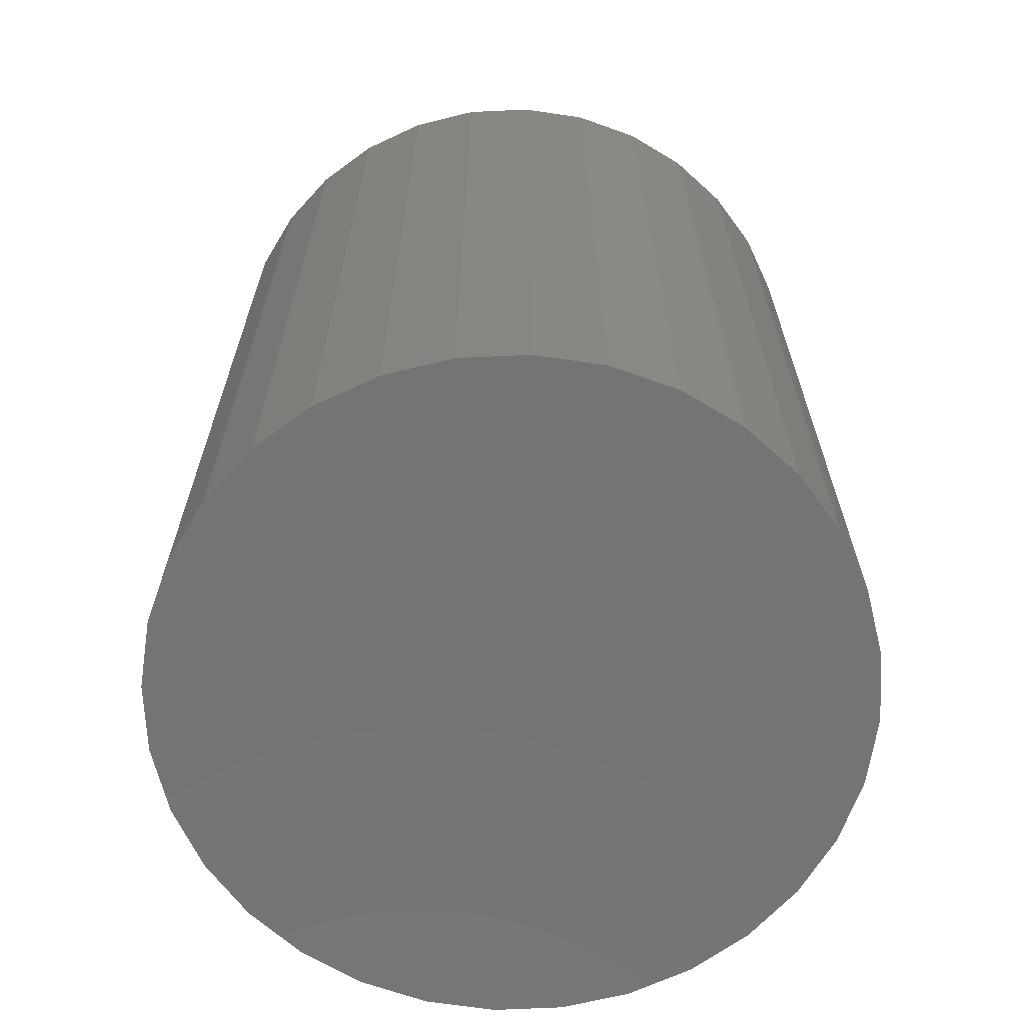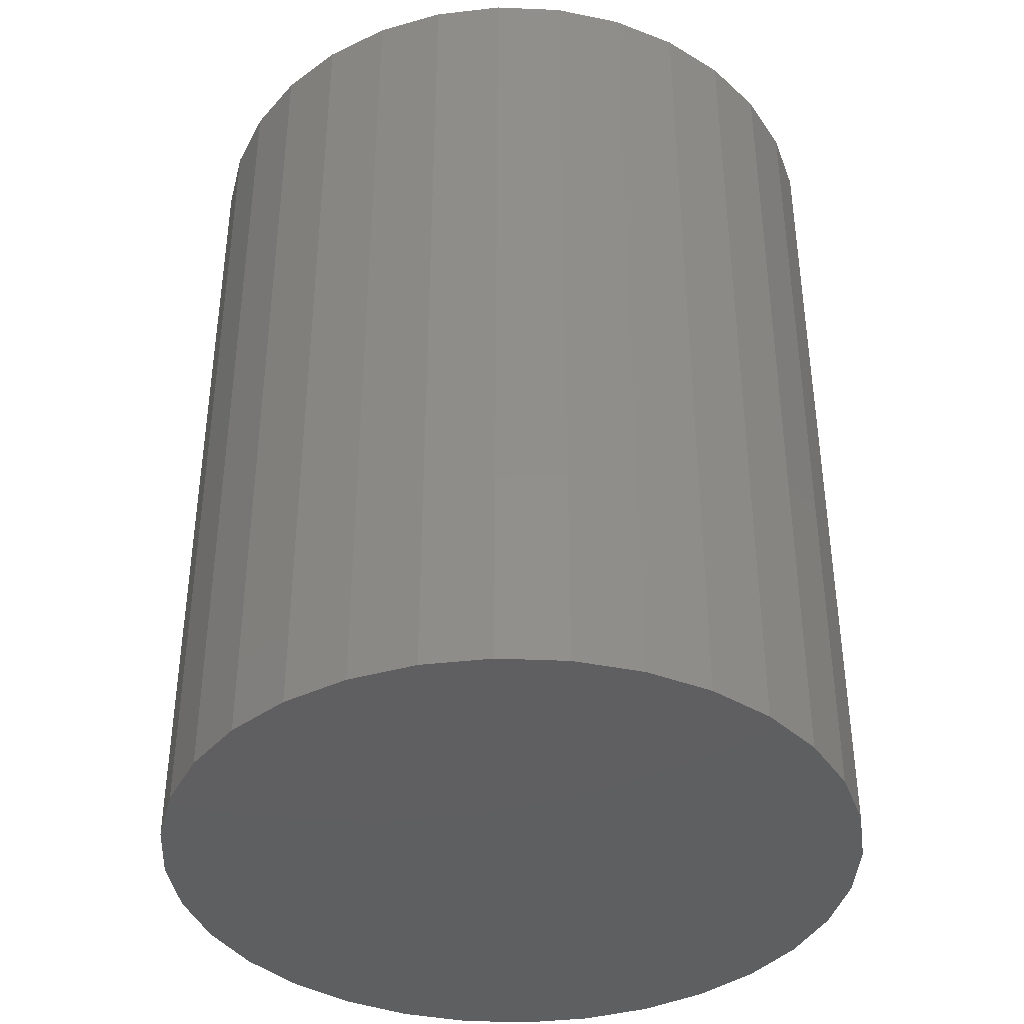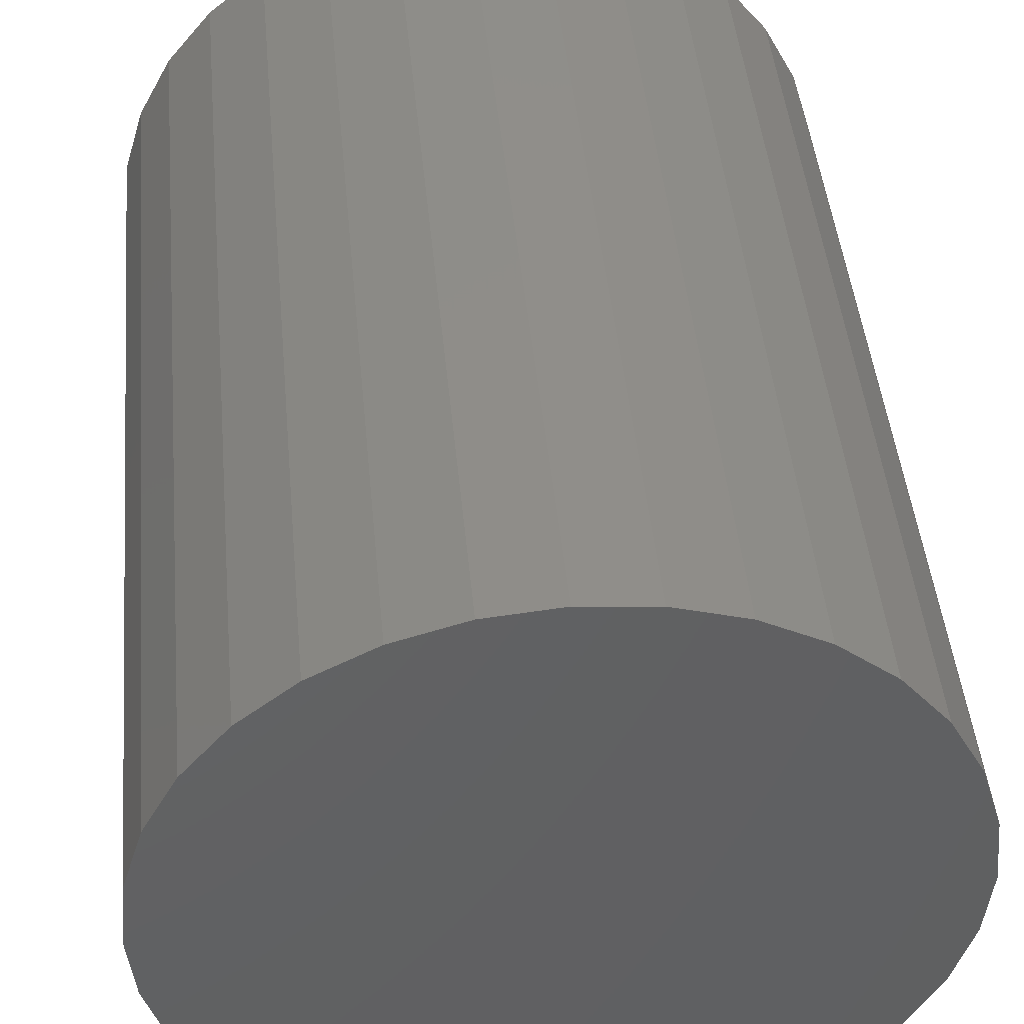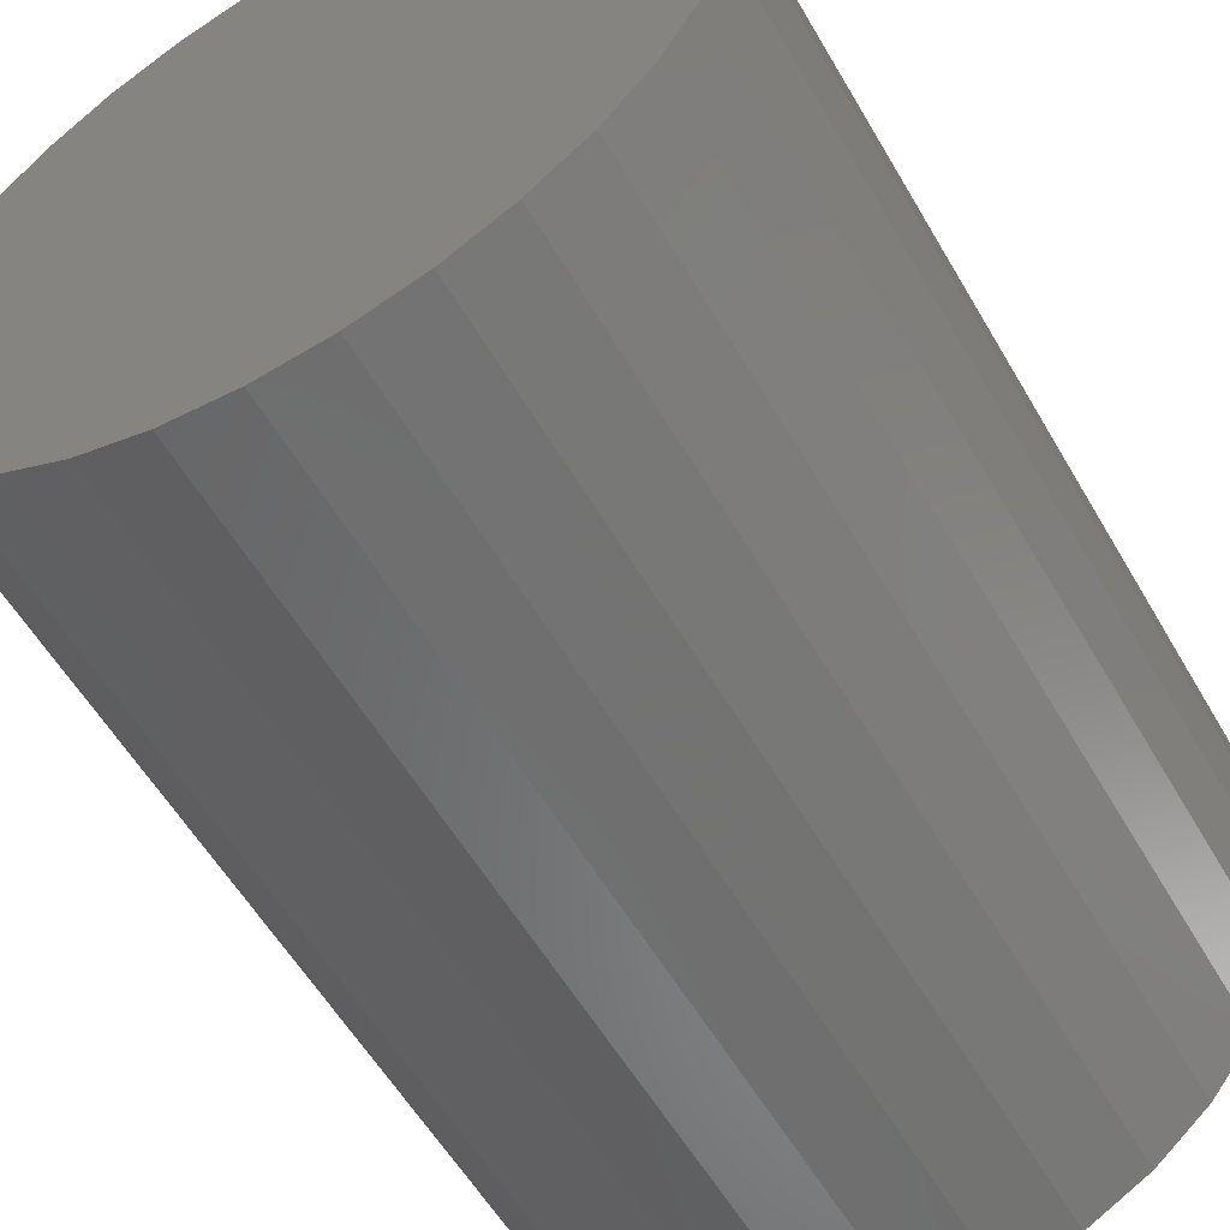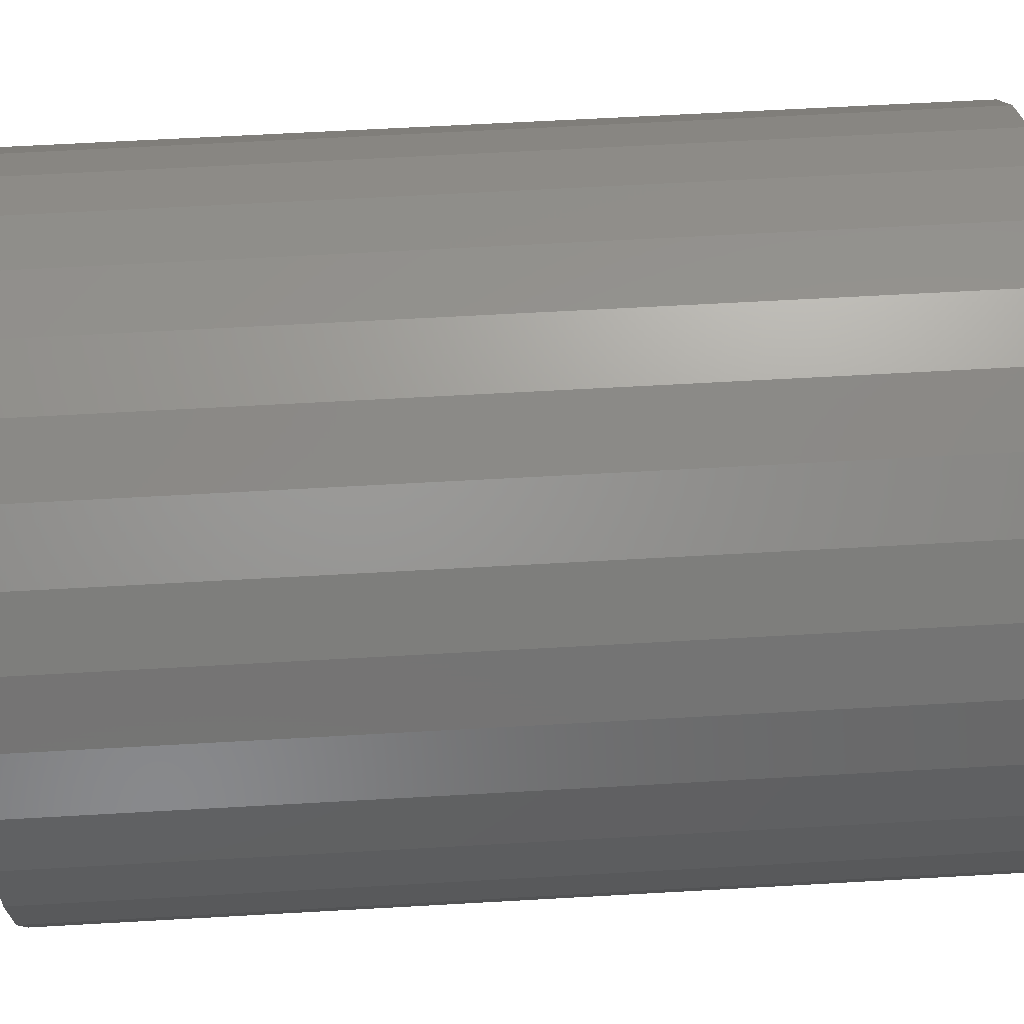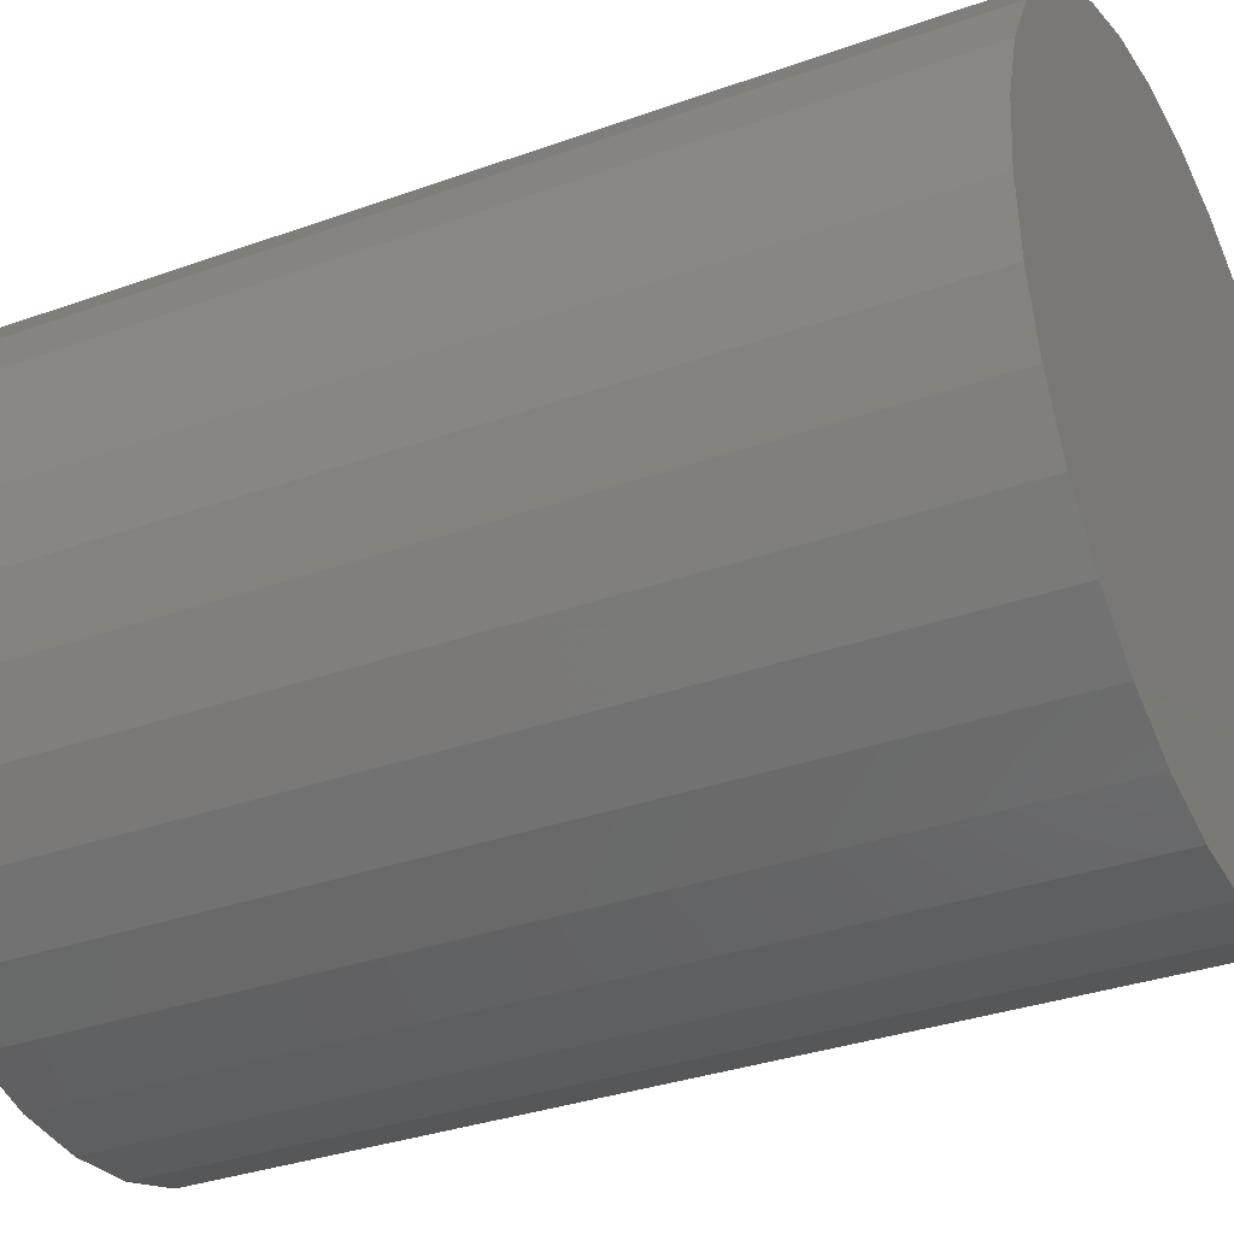
<metadata>
{"format":"stl","ext":"stl","renderer":"f3d","projection":"perspective","resolution":1024,"background":"white","views":[{"elev":-66.4,"azim":53.3,"up":"+Y"},{"elev":-39.2,"azim":25.1,"up":"+Y"},{"elev":44.6,"azim":-5.3,"up":"+Z"},{"elev":-57.1,"azim":29.9,"up":"+Z"},{"elev":63.1,"azim":86.7,"up":"+Z"},{"elev":-33.0,"azim":-63.5,"up":"+Z"}]}
</metadata>
<code>
# stl→obj: 128 verts, 252 faces
v 0.1887 1.556e-16 0.7004
v 0.1955 1.562e-16 0.7024
v 0.2025 1.567e-16 0.7031
v 0.188 1.535e-16 0.6815
v 0.169 1.523e-16 0.6807
v 0.1911 1.539e-16 0.684
v 0.1854 1.53e-16 0.6783
v 0.167 1.515e-16 0.6739
v 0.1835 1.525e-16 0.6748
v 0.1823 1.52e-16 0.6709
v 0.1835 1.507e-16 0.659
v 0.167 1.499e-16 0.6598
v 0.1823 1.511e-16 0.6628
v 0.169 1.493e-16 0.653
v 0.1854 1.504e-16 0.6554
v 0.188 1.502e-16 0.6523
v 0.2197 1.549e-16 0.6783
v 0.2171 1.551e-16 0.6815
v 0.2361 1.561e-16 0.6807
v 0.2216 1.546e-16 0.6748
v 0.2381 1.554e-16 0.6739
v 0.2228 1.542e-16 0.6709
v 0.2232 1.538e-16 0.6669
v 0.2216 1.528e-16 0.659
v 0.2228 1.533e-16 0.6628
v 0.2381 1.538e-16 0.6598
v 0.2197 1.523e-16 0.6554
v 0.2361 1.53e-16 0.653
v 0.2171 1.518e-16 0.6523
v 0.214 1.514e-16 0.6497
v 0.2327 1.521e-16 0.6467
v 0.2104 1.51e-16 0.6478
v 0.2066 1.506e-16 0.6466
v 0.2282 1.512e-16 0.6412
v 0.2096 1.491e-16 0.6313
v 0.2025 1.486e-16 0.6306
v 0.2164 1.497e-16 0.6334
v 0.1663 1.506e-16 0.6669
v 0.1819 1.515e-16 0.6669
v 0.2388 1.547e-16 0.6669
v 0.1724 1.532e-16 0.687
v 0.1769 1.541e-16 0.6925
v 0.1985 1.547e-16 0.6871
v 0.1947 1.543e-16 0.6859
v 0.1724 1.487e-16 0.6467
v 0.1911 1.501e-16 0.6497
v 0.1947 1.501e-16 0.6478
v 0.1985 1.502e-16 0.6466
v 0.1769 1.484e-16 0.6412
v 0.2025 1.504e-16 0.6462
v 0.2227 1.504e-16 0.6367
v 0.1955 1.483e-16 0.6313
v 0.1887 1.482e-16 0.6334
v 0.1824 1.482e-16 0.6367
v 0.2025 1.549e-16 0.6875
v 0.1824 1.549e-16 0.697
v 0.2096 1.57e-16 0.7024
v 0.2164 1.571e-16 0.7004
v 0.2227 1.571e-16 0.697
v 0.2282 1.569e-16 0.6925
v 0.2066 1.551e-16 0.6871
v 0.2327 1.566e-16 0.687
v 0.214 1.552e-16 0.684
v 0.2104 1.552e-16 0.6859
v 0.2066 -0.07812 0.6466
v 0.2104 -0.07812 0.6478
v 0.214 -0.07812 0.6497
v 0.2171 -0.07812 0.6523
v 0.2197 -0.07812 0.6554
v 0.2216 -0.07812 0.659
v 0.2228 -0.07812 0.6628
v 0.2232 -0.07812 0.6669
v 0.2025 -0.07812 0.6462
v 0.1985 -0.07812 0.6466
v 0.1947 -0.07812 0.6478
v 0.1911 -0.07812 0.6497
v 0.188 -0.07812 0.6523
v 0.1854 -0.07812 0.6554
v 0.1835 -0.07812 0.659
v 0.1823 -0.07812 0.6628
v 0.1819 -0.07812 0.6669
v 0.1985 -0.07812 0.6871
v 0.1947 -0.07812 0.6859
v 0.1911 -0.07812 0.684
v 0.188 -0.07812 0.6815
v 0.1854 -0.07812 0.6783
v 0.1835 -0.07812 0.6748
v 0.1823 -0.07812 0.6709
v 0.2025 -0.07812 0.6875
v 0.2066 -0.07812 0.6871
v 0.2104 -0.07812 0.6859
v 0.214 -0.07812 0.684
v 0.2171 -0.07812 0.6815
v 0.2197 -0.07812 0.6783
v 0.2216 -0.07812 0.6748
v 0.2228 -0.07812 0.6709
v 0.2388 -0.09375 0.6669
v 0.2381 -0.09375 0.6598
v 0.2361 -0.09375 0.653
v 0.2327 -0.09375 0.6467
v 0.2282 -0.09375 0.6412
v 0.2227 -0.09375 0.6367
v 0.2164 -0.09375 0.6334
v 0.2096 -0.09375 0.6313
v 0.2025 -0.09375 0.6306
v 0.1955 -0.09375 0.6313
v 0.1887 -0.09375 0.6334
v 0.1824 -0.09375 0.6367
v 0.1769 -0.09375 0.6412
v 0.1724 -0.09375 0.6467
v 0.169 -0.09375 0.653
v 0.167 -0.09375 0.6598
v 0.1663 -0.09375 0.6669
v 0.167 -0.09375 0.6739
v 0.169 -0.09375 0.6807
v 0.1724 -0.09375 0.687
v 0.1769 -0.09375 0.6925
v 0.1824 -0.09375 0.697
v 0.1887 -0.09375 0.7004
v 0.1955 -0.09375 0.7024
v 0.2025 -0.09375 0.7031
v 0.2096 -0.09375 0.7024
v 0.2164 -0.09375 0.7004
v 0.2227 -0.09375 0.697
v 0.2282 -0.09375 0.6925
v 0.2327 -0.09375 0.687
v 0.2361 -0.09375 0.6807
v 0.2381 -0.09375 0.6739
f 1 2 3
f 4 5 6
f 5 4 7
f 7 8 5
f 9 8 7
f 8 9 10
f 11 12 13
f 14 12 11
f 14 11 15
f 16 14 15
f 17 18 19
f 20 17 19
f 21 20 19
f 22 20 21
f 22 21 23
f 24 25 26
f 27 24 26
f 28 27 26
f 29 27 28
f 30 29 28
f 31 30 28
f 32 30 31
f 33 32 31
f 33 31 34
f 35 36 37
f 38 8 10
f 38 10 39
f 38 39 13
f 38 13 12
f 40 26 25
f 40 25 23
f 40 23 21
f 41 42 43
f 41 43 44
f 41 44 6
f 41 6 5
f 45 14 16
f 45 16 46
f 45 46 47
f 45 47 48
f 45 48 49
f 50 33 34
f 50 34 51
f 50 51 37
f 50 37 36
f 50 36 52
f 50 52 53
f 50 53 54
f 50 54 49
f 50 49 48
f 55 43 42
f 55 42 56
f 55 56 1
f 55 1 3
f 55 3 57
f 55 57 58
f 55 58 59
f 55 59 60
f 55 60 61
f 62 19 18
f 62 18 63
f 62 63 64
f 62 64 61
f 62 61 60
f 50 65 33
f 33 65 66
f 33 66 32
f 32 66 67
f 32 67 30
f 30 67 68
f 30 68 29
f 29 68 69
f 29 69 27
f 27 69 70
f 27 70 24
f 24 70 71
f 24 71 25
f 25 71 72
f 25 72 23
f 65 50 73
f 73 50 48
f 73 48 74
f 74 48 47
f 74 47 75
f 75 47 46
f 75 46 76
f 76 46 16
f 76 16 77
f 77 16 15
f 77 15 78
f 78 15 11
f 78 11 79
f 79 11 13
f 79 13 80
f 80 13 39
f 80 39 81
f 55 82 43
f 43 82 83
f 43 83 44
f 44 83 84
f 44 84 6
f 6 84 85
f 6 85 4
f 4 85 86
f 4 86 7
f 7 86 87
f 7 87 9
f 9 87 88
f 9 88 10
f 10 88 81
f 10 81 39
f 82 55 89
f 89 55 61
f 89 61 90
f 90 61 64
f 90 64 91
f 91 64 63
f 91 63 92
f 92 63 18
f 92 18 93
f 93 18 17
f 93 17 94
f 94 17 20
f 94 20 95
f 95 20 22
f 95 22 96
f 96 22 23
f 96 23 72
f 40 97 26
f 26 97 98
f 26 98 28
f 28 98 99
f 28 99 31
f 31 99 100
f 31 100 34
f 34 100 101
f 34 101 51
f 51 101 102
f 51 102 37
f 37 102 103
f 37 103 35
f 35 103 104
f 35 104 36
f 36 104 105
f 36 105 52
f 52 105 106
f 52 106 53
f 53 106 107
f 53 107 54
f 54 107 108
f 54 108 49
f 49 108 109
f 49 109 45
f 45 109 110
f 45 110 14
f 14 110 111
f 14 111 12
f 12 111 112
f 12 112 38
f 38 112 113
f 38 113 8
f 8 113 114
f 8 114 5
f 5 114 115
f 5 115 41
f 41 115 116
f 41 116 42
f 42 116 117
f 42 117 56
f 56 117 118
f 56 118 1
f 1 118 119
f 1 119 2
f 2 119 120
f 2 120 3
f 3 120 121
f 3 121 57
f 57 121 122
f 57 122 58
f 58 122 123
f 58 123 59
f 59 123 124
f 59 124 60
f 60 124 125
f 60 125 62
f 62 125 126
f 62 126 19
f 19 126 127
f 19 127 21
f 21 127 128
f 21 128 40
f 40 128 97
f 121 120 119
f 122 121 119
f 122 119 123
f 123 119 118
f 123 118 124
f 124 118 117
f 124 117 125
f 125 117 116
f 125 116 126
f 126 116 115
f 126 115 127
f 127 115 114
f 127 114 128
f 98 111 99
f 99 111 110
f 99 110 100
f 100 110 109
f 100 109 101
f 101 109 108
f 101 108 102
f 102 108 107
f 102 107 103
f 103 107 106
f 103 106 105
f 103 105 104
f 128 114 97
f 97 114 113
f 97 113 98
f 98 113 112
f 98 112 111
f 83 82 89
f 83 89 90
f 91 83 90
f 84 83 91
f 92 84 91
f 85 84 92
f 93 85 92
f 86 85 93
f 94 86 93
f 87 86 94
f 95 87 94
f 88 87 95
f 96 88 95
f 70 79 71
f 78 79 70
f 69 78 70
f 77 78 69
f 68 77 69
f 76 77 68
f 67 76 68
f 75 76 67
f 66 75 67
f 74 75 66
f 73 74 66
f 65 73 66
f 79 80 71
f 71 80 81
f 71 81 72
f 72 81 88
f 72 88 96

</code>
